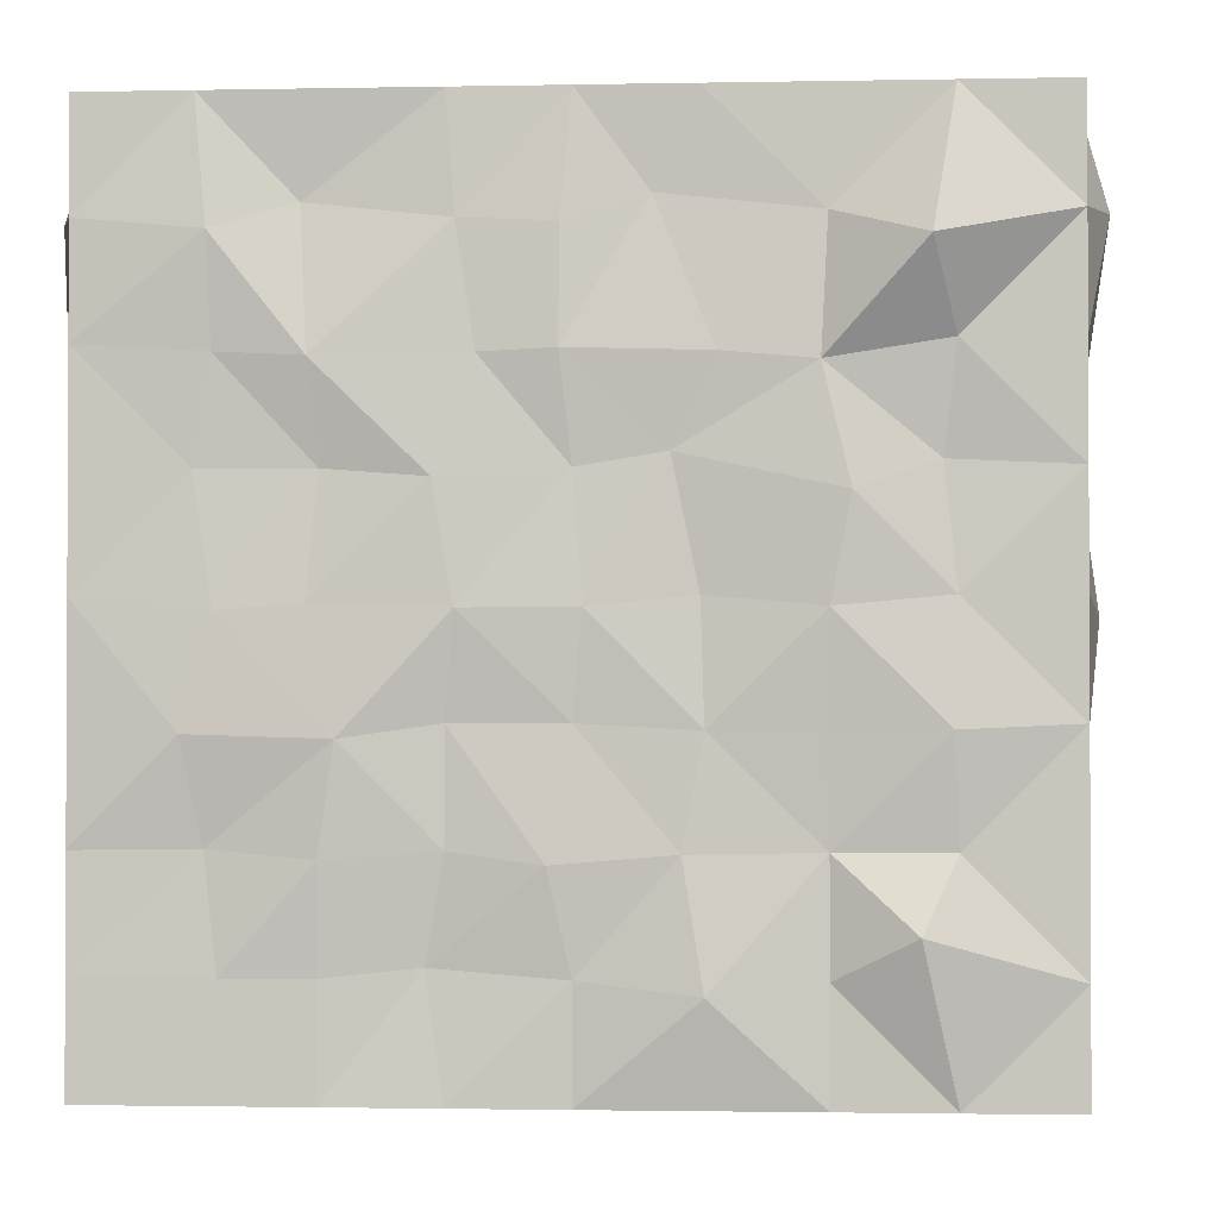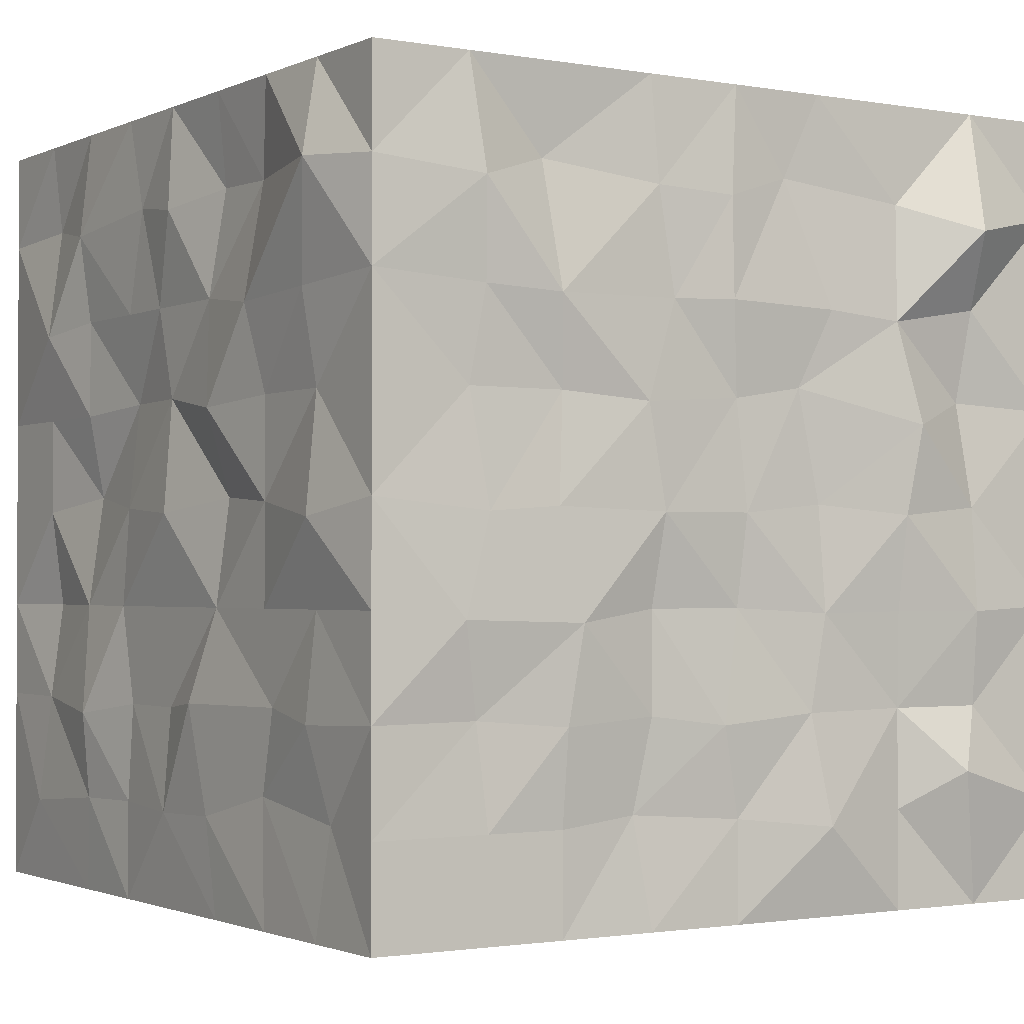
<metadata>
{"format":"obj","ext":"obj","renderer":"f3d","projection":"perspective","resolution":1024,"background":"white","views":[{"elev":-1.6,"azim":-175.8,"up":"+Y"},{"elev":-1.5,"azim":147.1,"up":"+Y"}]}
</metadata>
<code>
o Cube
v 1 1 -1
v 1 -1 -1
v 1 1 1
v 1 -1 1
v -1 1 -1
v -1 -1 -1
v -1 1 1
v -1 -1 1
v 1 0 -1
v -1 0 1
v 1 0 1
v -1 0 -1
v 0 -1 -1
v 0 1 1
v 0 -1 1
v 0 1 -1
v -0.02137 -0.02291 -1.013
v 0 0 1
v -0.5 -1 -1
v -0.5 1 1
v -0.457 0.05275 1
v -0.5 -1 1
v -0.5 1 -1
v -0.502 -0.02308 -1.039
v 0.5 -1 1
v 0.5 1 -1
v 0.523 -0.01535 -1.022
v 0.5 -1 -1
v 0.5 1 1
v 0.5 0 1
v -1 0.5 1
v 1 0.5 -1
v 1 0.5 1
v -1 0.5 -1
v 0.02515 0.4821 -1.025
v 0 0.5 1
v -0.4853 0.4569 -1.021
v -0.445 0.5 1
v 0.5 0.5 1
v 0.5203 0.4696 -1.033
v 1 -0.5 -1
v 1 -0.5 1
v -1 -0.5 -1
v -1 -0.5 1
v -0.007954 -0.5315 1.041
v 0.04992 -0.526 -1.019
v -0.5 -0.5 -1
v -0.5 -0.5 1
v 0.5 -0.5 1
v 0.4978 -0.5171 -1.022
v -0.25 -1 1
v -0.25 1 -1
v -0.25 0 -1
v -0.25 -1 -1
v -0.25 1 1
v -0.2452 -0.03018 1.034
v -0.25 0.5 1
v -0.2829 0.4751 -1.014
v -0.25 -0.5 1
v -0.2134 -0.5042 -1.015
v 0.25 -1 -1
v 0.25 1 1
v 0.25 0 1
v 0.25 -1 1
v 0.25 1 -1
v 0.2291 -0.02454 -1.029
v 0.1899 0.4761 -1.011
v 0.1997 0.5 1
v 0.25 -0.5 -1
v 0.25 -0.5 1
v -1 -0.25 1
v 1 -0.25 -1
v 1 -0.25 1
v -1 -0.25 -1
v -0.04654 -0.25 1
v 0 -0.25 -1
v -0.489 -0.2605 -1.018
v -0.5 -0.25 1
v 0.5025 -0.2619 1.008
v 0.4624 -0.2807 -1.035
v -0.2526 -0.2461 1.068
v -0.259 -0.264 -1.015
v 0.25 -0.25 -1
v 0.2006 -0.3681 1.03
v 1 0.25 -1
v 1 0.25 1
v -1 0.25 -1
v 0 0.25 -1
v 0 0.1986 1
v -0.5457 0.2017 -1.048
v -0.4539 0.2413 1.006
v 0.4704 0.3116 1
v 0.5 0.25 -1
v -1 0.25 1
v -0.1914 0.2813 -0.9964
v -0.1943 0.25 0.9506
v 0.25 0.25 1.068
v 0.2745 0.2313 -1.027
v -1 0.75 1
v 1 0.75 -1
v 1 0.75 1
v -1 0.75 -1
v 0.02412 0.7311 -1.017
v 0.05363 0.7045 1.053
v -0.5 0.75 -1
v -0.5565 0.75 1
v 0.5 0.75 1.078
v 0.5413 0.7788 -0.9774
v -0.25 0.75 1.039
v -0.1551 0.7889 -0.988
v 0.2314 0.7411 -1.006
v 0.25 0.75 1
v 1 -0.75 -1
v 1 -0.75 1
v -1 -0.75 -1
v 0 -0.75 1
v 0 -0.75 -1
v -0.5 -0.75 -1
v -0.5 -0.75 1
v 0.5 -0.75 1
v 0.5 -0.75 -1
v -1 -0.75 1
v -0.2591 -0.7783 -1.039
v -0.2066 -0.7308 0.9756
v 0.2838 -0.81 1.062
v 0.292 -0.7282 -0.9815
v -0.75 -1 -1
v -0.75 1 1
v -0.7446 0.1035 1.077
v -0.75 -1 1
v -0.75 1 -1
v -0.75 0 -1
v -0.75 0.5 -1
v -0.75 0.5 1
v -0.75 -0.5 -1
v -0.8166 -0.5 1
v -0.7405 -0.2616 -1.03
v -0.7863 -0.2633 1.018
v -0.8067 0.25 1
v -0.7227 0.2649 -0.973
v -0.6996 0.6878 -1.109
v -0.6996 0.6878 1.059
v -0.6751 -0.6878 1.068
v -0.6757 -0.6596 -1.062
v 0.75 -1 1
v 0.75 1 -1
v 0.7069 -0.02908 -1.019
v 0.75 -1 -1
v 0.75 1 1
v 0.7382 -0.02012 1.02
v 0.75 0.5 1
v 0.7118 0.4806 -1.011
v 0.7701 -0.5262 1.035
v 0.7277 -0.4974 -0.9931
v 0.7149 -0.2549 1.006
v 0.772 -0.2715 -1.025
v 0.75 0.25 -1
v 0.75 0.25 0.9505
v 0.6996 0.75 1
v 0.7211 0.7217 -1.029
v 0.6996 -0.75 -1
v 0.7638 -0.7683 1.026
v -1 -1 0
v 1 1 0
v -1 1 0
v 1 -1 0
v 1.024 -0.01707 -0.005891
v -1.024 -0.01707 -0.005891
v 0 -1 0
v 0 1 0
v -0.5 -1 0
v -0.5 1 0
v 0.5 1 0
v 0.5 -1 0
v 1 0.5 0.07188
v -1 0.5 0.07188
v -1 -0.5 0
v 1 -0.5 0
v -0.25 1 0
v -0.25 -1 0
v 0.25 -1 0
v 0.25 1 0
v -1 -0.25 -0.0752
v 1 -0.25 -0.0752
v -1 0.2682 0
v 1 0.2682 0
v 1.025 0.7369 -0.02546
v -1.025 0.7369 -0.02546
v 1.013 -0.7611 0.01512
v -1.013 -0.7611 0.01512
v -0.75 -1 0
v -0.75 1 0
v 0.75 1 0
v 0.75 -1 0
v -1 1 -0.5
v 1 -1 -0.5
v -1 0 -0.5
v -1.027 0.47 -0.4436
v -0.998 -0.4791 -0.537
v -1 -0.25 -0.5
v -1 0.25 -0.5
v -0.9794 0.7595 -0.4509
v -0.9901 -0.6888 -0.4758
v -1 -1 -0.5
v 1 1 -0.5
v 1 0 -0.5
v 0 -1 -0.5
v 0 1 -0.5
v -0.5 -1 -0.5
v -0.5 1 -0.5
v 0.5 1 -0.5
v 0.5 -1 -0.5
v 1.027 0.47 -0.4436
v 0.998 -0.4791 -0.537
v -0.25 1 -0.5
v -0.25 -1 -0.5
v 0.25 -1 -0.5
v 0.25 1 -0.5
v 1 -0.25 -0.5
v 1 0.25 -0.5
v 0.9794 0.7595 -0.4509
v 0.9901 -0.6888 -0.4758
v -0.75 -1 -0.5
v -0.75 1 -0.5
v 0.75 1 -0.5
v 0.75 -1 -0.5
v -1 -1 0.5
v 1 1 0.5
v 0.967 0.03431 0.485
v 0 -1 0.5
v 0 1 0.5
v -0.5 -1 0.5
v -0.5 1 0.5
v 0.5 1 0.5
v 0.5 -1 0.5
v 1 0.5 0.5
v 1.04 -0.5317 0.4493
v -0.25 1 0.5
v -0.25 -1 0.5
v 0.25 -1 0.5
v 0.25 1 0.5
v 1 -0.25 0.5
v 1 0.25 0.5
v 1.019 0.7304 0.5268
v 1.018 -0.754 0.4563
v -0.75 -1 0.5
v -0.75 1 0.5
v 0.75 1 0.5
v 0.75 -1 0.5
v -1 1 0.5
v 1 -1 0.5
v -0.967 0.03431 0.485
v -1 0.5 0.5
v -1.04 -0.5317 0.4493
v -1 -0.25 0.5
v -1 0.25 0.5
v -1.019 0.7304 0.5268
v -1.018 -0.754 0.4563
v -1 -1 -0.25
v 1 1 -0.25
v 0.9743 0.01553 -0.2678
v 0 -1 -0.25
v 0 1 -0.25
v -0.5 -1 -0.25
v -0.5 1 -0.25
v 0.5 1 -0.25
v 0.5 -1 -0.25
v 1 0.5 -0.2067
v 1.031 -0.4829 -0.162
v -0.25 1 -0.25
v -0.25 -1 -0.25
v 0.25 -1 -0.25
v 0.25 1 -0.25
v 1 -0.25 -0.25
v 1.026 0.232 -0.2477
v 0.9759 0.766 -0.2482
v 1.01 -0.7535 -0.2152
v -0.75 -1 -0.25
v -0.75 1 -0.25
v 0.75 1 -0.25
v 0.75 -1 -0.25
v -1 1 -0.25
v 1 -1 -0.25
v -0.9743 0.01553 -0.2678
v -1 0.5 -0.2067
v -1.031 -0.4829 -0.162
v -1 -0.25 -0.25
v -1.026 0.232 -0.2477
v -0.9759 0.766 -0.2482
v -1.01 -0.7535 -0.2152
v -1 1 0.25
v 1 -1 0.25
v -1 0 0.25
v -1 0.5 0.25
v -1 -0.5 0.2229
v -1 -0.25 0.2851
v -0.9716 0.2689 0.2497
v -1.003 0.7638 0.1726
v -1 -0.75 0.25
v -1 -1 0.25
v 1 1 0.25
v 1 0 0.25
v 0 -1 0.25
v 0 1 0.25
v -0.5 -1 0.25
v -0.5 1 0.25
v 0.5 1 0.25
v 0.5 -1 0.25
v 1 0.5 0.25
v 1 -0.5 0.2229
v -0.25 1 0.25
v -0.25 -1 0.25
v 0.25 -1 0.25
v 0.25 1 0.25
v 1 -0.25 0.2851
v 0.9716 0.2689 0.2497
v 1.003 0.7638 0.1726
v 1 -0.75 0.25
v -0.75 -1 0.25
v -0.75 1 0.25
v 0.75 1 0.25
v 0.75 -1 0.25
v -1 -1 0.75
v 1 1 0.75
v 1 0 0.75
v 0 -1 0.75
v 0 1 0.75
v -0.5 -1 0.75
v -0.5 1 0.75
v 0.5 1 0.75
v 0.5 -1 0.75
v 1.034 0.474 0.7014
v 1 -0.5 0.75
v -0.25 1 0.75
v -0.25 -1 0.75
v 0.25 -1 0.75
v 0.25 1 0.75
v 0.9673 -0.25 0.75
v 1 0.25 0.75
v 0.9818 0.7666 0.7346
v 1.016 -0.7834 0.7911
v -0.75 -1 0.75
v -0.75 1 0.75
v 0.75 1 0.75
v 0.75 -1 0.75
v -1 1 0.75
v 1 -1 0.75
v -1 0 0.75
v -1.034 0.474 0.7014
v -1 -0.5 0.75
v -0.9673 -0.25 0.75
v -1 0.25 0.75
v -0.9818 0.7666 0.7346
v -1.016 -0.7834 0.7911
v -1 1 -0.75
v 1 -1 -0.75
v -1.038 -0.04093 -0.7708
v -1.023 0.4822 -0.7206
v -1.013 -0.5105 -0.7232
v -1 -0.25 -0.75
v -1 0.25 -0.75
v -1.061 0.7645 -0.7929
v -0.9853 -0.7333 -0.7928
v -1 -1 -0.75
v 1 1 -0.75
v 1.038 -0.04093 -0.7708
v 0 -1 -0.75
v 0 1 -0.75
v -0.5 -1 -0.75
v -0.5 1 -0.75
v 0.5 1 -0.75
v 0.5 -1 -0.75
v 1.023 0.4822 -0.7206
v 1.013 -0.5105 -0.7232
v -0.25 1 -0.75
v -0.25 -1 -0.75
v 0.25 -1 -0.75
v 0.25 1 -0.75
v 1 -0.25 -0.75
v 1 0.25 -0.75
v 1.061 0.7645 -0.7929
v 0.9853 -0.7333 -0.7928
v -0.75 -1 -0.75
v -0.75 1 -0.75
v 0.75 1 -0.75
v 0.75 -1 -0.75
f 346 128 343
f 128 99 142
f 355 102 362
f 347 145 345
f 324 101 340
f 146 100 160
f 156 9 72
f 325 73 338
f 357 74 360
f 138 10 71
f 63 75 84
f 82 17 76
f 110 16 103
f 326 51 335
f 112 14 104
f 327 62 337
f 328 130 342
f 131 105 141
f 137 24 77
f 56 78 81
f 109 20 106
f 329 55 334
f 330 149 344
f 159 29 107
f 155 30 79
f 66 80 83
f 65 108 111
f 331 64 336
f 98 40 93
f 151 92 158
f 57 91 96
f 140 37 90
f 97 36 89
f 95 35 88
f 157 32 85
f 332 86 339
f 361 34 87
f 139 31 94
f 126 50 121
f 153 120 162
f 59 119 124
f 144 47 118
f 60 117 123
f 70 116 125
f 136 122 143
f 363 43 115
f 341 42 114
f 154 113 161
f 47 123 118
f 45 124 116
f 37 95 90
f 36 96 89
f 334 14 327
f 14 109 104
f 75 56 81
f 335 22 328
f 105 52 110
f 24 82 77
f 120 70 125
f 46 126 117
f 92 68 97
f 88 67 98
f 336 15 326
f 16 111 103
f 76 66 83
f 337 29 330
f 29 112 107
f 79 63 84
f 49 84 70
f 46 83 69
f 47 82 60
f 75 59 45
f 69 80 50
f 155 49 153
f 59 78 48
f 137 47 135
f 60 76 46
f 84 45 70
f 136 71 44
f 360 43 359
f 333 73 42
f 156 41 154
f 88 66 17
f 30 97 63
f 18 96 56
f 90 53 24
f 129 94 10
f 361 12 357
f 339 11 325
f 157 9 147
f 95 17 53
f 63 89 18
f 132 90 24
f 96 21 56
f 158 30 150
f 98 27 66
f 39 112 68
f 103 67 35
f 105 58 37
f 36 109 57
f 111 40 67
f 159 39 151
f 109 38 57
f 141 37 133
f 68 104 36
f 110 35 58
f 160 32 152
f 332 101 33
f 362 34 358
f 134 99 31
f 117 61 13
f 25 125 64
f 15 124 51
f 19 123 54
f 148 113 2
f 341 4 347
f 363 6 364
f 130 122 8
f 125 15 64
f 123 13 54
f 127 118 19
f 51 119 22
f 162 25 145
f 126 28 61
f 115 127 6
f 119 130 22
f 106 134 38
f 102 133 34
f 87 132 12
f 91 129 21
f 48 138 136
f 74 135 43
f 48 143 119
f 115 135 144
f 91 134 139
f 87 133 140
f 74 132 137
f 102 131 141
f 342 8 323
f 78 129 138
f 106 128 142
f 343 20 329
f 4 162 145
f 28 161 148
f 40 160 152
f 101 151 33
f 11 158 150
f 93 147 27
f 80 154 50
f 73 153 42
f 50 161 121
f 114 153 162
f 93 152 157
f 86 151 158
f 73 150 155
f 101 149 159
f 344 3 324
f 80 147 156
f 108 146 160
f 345 25 331
f 281 174 267
f 280 164 260
f 279 172 265
f 278 163 259
f 300 190 163
f 283 189 166
f 298 176 294
f 268 187 175
f 261 186 167
f 293 185 168
f 274 178 269
f 296 177 295
f 273 173 266
f 272 169 262
f 271 171 264
f 270 170 263
f 269 189 277
f 295 190 299
f 297 176 185
f 268 186 275
f 267 181 272
f 266 193 280
f 265 179 270
f 264 191 278
f 263 182 273
f 262 180 271
f 296 168 183
f 274 167 184
f 276 164 187
f 283 194 281
f 298 165 188
f 282 192 279
f 355 224 384
f 356 226 386
f 381 205 221
f 366 219 379
f 367 216 376
f 368 218 378
f 369 223 383
f 370 215 375
f 371 225 385
f 372 217 377
f 373 220 380
f 374 222 382
f 375 208 368
f 376 209 369
f 377 207 367
f 378 211 371
f 379 214 374
f 380 206 366
f 381 213 373
f 356 222 196
f 383 204 364
f 384 210 370
f 385 205 365
f 386 212 372
f 290 204 259
f 285 202 198
f 288 197 284
f 287 199 286
f 286 203 290
f 288 198 201
f 287 197 200
f 282 202 289
f 353 250 257
f 348 255 351
f 349 256 352
f 350 258 354
f 350 255 254
f 352 252 348
f 349 257 253
f 354 227 323
f 322 235 308
f 321 228 301
f 320 233 306
f 319 227 300
f 292 245 251
f 309 244 236
f 316 229 302
f 315 237 310
f 314 234 307
f 313 230 303
f 312 232 305
f 311 231 304
f 318 237 245
f 316 236 243
f 308 240 313
f 307 248 321
f 306 238 311
f 305 246 319
f 304 241 314
f 303 239 312
f 302 242 315
f 301 244 317
f 292 249 322
f 291 247 320
f 165 289 188
f 168 287 183
f 185 285 288
f 190 286 290
f 177 287 286
f 185 284 168
f 188 285 176
f 190 259 163
f 195 279 224
f 196 281 226
f 221 260 276
f 206 274 219
f 207 271 216
f 208 273 218
f 209 278 223
f 210 270 215
f 211 280 225
f 212 272 217
f 213 275 220
f 222 269 277
f 215 263 208
f 216 264 209
f 217 262 207
f 218 266 211
f 214 274 269
f 206 275 261
f 221 268 213
f 196 277 283
f 223 259 204
f 224 265 210
f 225 260 205
f 226 267 212
f 165 320 192
f 166 322 194
f 164 317 187
f 167 315 184
f 169 312 180
f 170 314 182
f 171 319 191
f 172 311 179
f 173 321 193
f 174 313 181
f 175 316 186
f 189 310 318
f 179 304 170
f 180 305 171
f 181 303 169
f 182 307 173
f 184 310 178
f 186 302 167
f 175 317 309
f 189 292 166
f 191 300 163
f 192 306 172
f 193 301 164
f 194 308 174
f 257 291 298
f 255 293 296
f 253 297 256
f 254 299 258
f 254 296 295
f 252 297 293
f 257 294 253
f 258 300 227
f 8 354 323
f 99 349 31
f 94 348 10
f 71 350 44
f 44 354 122
f 94 349 352
f 71 348 351
f 99 346 353
f 249 331 235
f 248 324 228
f 247 329 233
f 246 323 227
f 251 341 347
f 244 332 236
f 229 339 325
f 242 333 237
f 241 330 234
f 240 326 230
f 239 328 232
f 238 327 231
f 245 333 341
f 243 332 339
f 235 336 240
f 234 344 248
f 233 334 238
f 232 342 246
f 231 337 241
f 230 335 239
f 242 325 338
f 228 340 244
f 251 345 249
f 250 343 247
f 148 372 28
f 146 365 1
f 131 370 23
f 127 364 6
f 2 382 356
f 32 381 373
f 9 380 366
f 41 379 374
f 65 371 26
f 61 367 13
f 54 369 19
f 52 368 16
f 41 382 113
f 32 380 85
f 28 377 61
f 26 385 146
f 23 375 52
f 19 383 127
f 16 378 65
f 13 376 54
f 72 366 379
f 100 365 381
f 2 386 148
f 5 384 131
f 203 364 204
f 198 362 358
f 197 361 357
f 199 360 359
f 203 359 363
f 201 358 361
f 200 357 360
f 195 362 202
f 346 7 128
f 128 7 99
f 355 5 102
f 347 4 145
f 324 3 101
f 146 1 100
f 156 147 9
f 325 11 73
f 357 12 74
f 138 129 10
f 63 18 75
f 82 53 17
f 110 52 16
f 326 15 51
f 112 62 14
f 327 14 62
f 328 22 130
f 131 23 105
f 137 132 24
f 56 21 78
f 109 55 20
f 329 20 55
f 330 29 149
f 159 149 29
f 155 150 30
f 66 27 80
f 65 26 108
f 331 25 64
f 98 67 40
f 151 39 92
f 57 38 91
f 140 133 37
f 97 68 36
f 95 58 35
f 157 152 32
f 332 33 86
f 361 358 34
f 139 134 31
f 126 69 50
f 153 49 120
f 59 48 119
f 144 135 47
f 60 46 117
f 70 45 116
f 136 44 122
f 363 359 43
f 341 333 42
f 154 41 113
f 47 60 123
f 45 59 124
f 37 58 95
f 36 57 96
f 334 55 14
f 14 55 109
f 75 18 56
f 335 51 22
f 105 23 52
f 24 53 82
f 120 49 70
f 46 69 126
f 92 39 68
f 88 35 67
f 336 64 15
f 16 65 111
f 76 17 66
f 337 62 29
f 29 62 112
f 79 30 63
f 49 79 84
f 46 76 83
f 47 77 82
f 75 81 59
f 69 83 80
f 155 79 49
f 59 81 78
f 137 77 47
f 60 82 76
f 84 75 45
f 136 138 71
f 360 74 43
f 333 338 73
f 156 72 41
f 88 98 66
f 30 92 97
f 18 89 96
f 90 95 53
f 129 139 94
f 361 87 12
f 339 86 11
f 157 85 9
f 95 88 17
f 63 97 89
f 132 140 90
f 96 91 21
f 158 92 30
f 98 93 27
f 39 107 112
f 103 111 67
f 105 110 58
f 36 104 109
f 111 108 40
f 159 107 39
f 109 106 38
f 141 105 37
f 68 112 104
f 110 103 35
f 160 100 32
f 332 340 101
f 362 102 34
f 134 142 99
f 117 126 61
f 25 120 125
f 15 116 124
f 19 118 123
f 148 161 113
f 341 114 4
f 363 115 6
f 130 143 122
f 125 116 15
f 123 117 13
f 127 144 118
f 51 124 119
f 162 120 25
f 126 121 28
f 115 144 127
f 119 143 130
f 106 142 134
f 102 141 133
f 87 140 132
f 91 139 129
f 48 78 138
f 74 137 135
f 48 136 143
f 115 43 135
f 91 38 134
f 87 34 133
f 74 12 132
f 102 5 131
f 342 130 8
f 78 21 129
f 106 20 128
f 343 128 20
f 4 114 162
f 28 121 161
f 40 108 160
f 101 159 151
f 11 86 158
f 93 157 147
f 80 156 154
f 73 155 153
f 50 154 161
f 114 42 153
f 93 40 152
f 86 33 151
f 73 11 150
f 101 3 149
f 344 149 3
f 80 27 147
f 108 26 146
f 345 145 25
f 281 194 174
f 280 193 164
f 279 192 172
f 278 191 163
f 300 299 190
f 283 277 189
f 298 188 176
f 268 276 187
f 261 275 186
f 293 297 185
f 274 184 178
f 296 183 177
f 273 182 173
f 272 181 169
f 271 180 171
f 270 179 170
f 269 178 189
f 295 177 190
f 297 294 176
f 268 175 186
f 267 174 181
f 266 173 193
f 265 172 179
f 264 171 191
f 263 170 182
f 262 169 180
f 296 293 168
f 274 261 167
f 276 260 164
f 283 166 194
f 298 291 165
f 282 165 192
f 355 195 224
f 356 196 226
f 381 365 205
f 366 206 219
f 367 207 216
f 368 208 218
f 369 209 223
f 370 210 215
f 371 211 225
f 372 212 217
f 373 213 220
f 374 214 222
f 375 215 208
f 376 216 209
f 377 217 207
f 378 218 211
f 379 219 214
f 380 220 206
f 381 221 213
f 356 382 222
f 383 223 204
f 384 224 210
f 385 225 205
f 386 226 212
f 290 203 204
f 285 289 202
f 288 201 197
f 287 200 199
f 286 199 203
f 288 285 198
f 287 284 197
f 282 195 202
f 353 346 250
f 348 252 255
f 349 253 256
f 350 254 258
f 350 351 255
f 352 256 252
f 349 353 257
f 354 258 227
f 322 249 235
f 321 248 228
f 320 247 233
f 319 246 227
f 292 318 245
f 309 317 244
f 316 243 229
f 315 242 237
f 314 241 234
f 313 240 230
f 312 239 232
f 311 238 231
f 318 310 237
f 316 309 236
f 308 235 240
f 307 234 248
f 306 233 238
f 305 232 246
f 304 231 241
f 303 230 239
f 302 229 242
f 301 228 244
f 292 251 249
f 291 250 247
f 165 282 289
f 168 284 287
f 185 176 285
f 190 177 286
f 177 183 287
f 185 288 284
f 188 289 285
f 190 290 259
f 195 282 279
f 196 283 281
f 221 205 260
f 206 261 274
f 207 262 271
f 208 263 273
f 209 264 278
f 210 265 270
f 211 266 280
f 212 267 272
f 213 268 275
f 222 214 269
f 215 270 263
f 216 271 264
f 217 272 262
f 218 273 266
f 214 219 274
f 206 220 275
f 221 276 268
f 196 222 277
f 223 278 259
f 224 279 265
f 225 280 260
f 226 281 267
f 165 291 320
f 166 292 322
f 164 301 317
f 167 302 315
f 169 303 312
f 170 304 314
f 171 305 319
f 172 306 311
f 173 307 321
f 174 308 313
f 175 309 316
f 189 178 310
f 179 311 304
f 180 312 305
f 181 313 303
f 182 314 307
f 184 315 310
f 186 316 302
f 175 187 317
f 189 318 292
f 191 319 300
f 192 320 306
f 193 321 301
f 194 322 308
f 257 250 291
f 255 252 293
f 253 294 297
f 254 295 299
f 254 255 296
f 252 256 297
f 257 298 294
f 258 299 300
f 8 122 354
f 99 353 349
f 94 352 348
f 71 351 350
f 44 350 354
f 94 31 349
f 71 10 348
f 99 7 346
f 249 345 331
f 248 344 324
f 247 343 329
f 246 342 323
f 251 245 341
f 244 340 332
f 229 243 339
f 242 338 333
f 241 337 330
f 240 336 326
f 239 335 328
f 238 334 327
f 245 237 333
f 243 236 332
f 235 331 336
f 234 330 344
f 233 329 334
f 232 328 342
f 231 327 337
f 230 326 335
f 242 229 325
f 228 324 340
f 251 347 345
f 250 346 343
f 148 386 372
f 146 385 365
f 131 384 370
f 127 383 364
f 2 113 382
f 32 100 381
f 9 85 380
f 41 72 379
f 65 378 371
f 61 377 367
f 54 376 369
f 52 375 368
f 41 374 382
f 32 373 380
f 28 372 377
f 26 371 385
f 23 370 375
f 19 369 383
f 16 368 378
f 13 367 376
f 72 9 366
f 100 1 365
f 2 356 386
f 5 355 384
f 203 363 364
f 198 202 362
f 197 201 361
f 199 200 360
f 203 199 359
f 201 198 358
f 200 197 357
f 195 355 362

</code>
